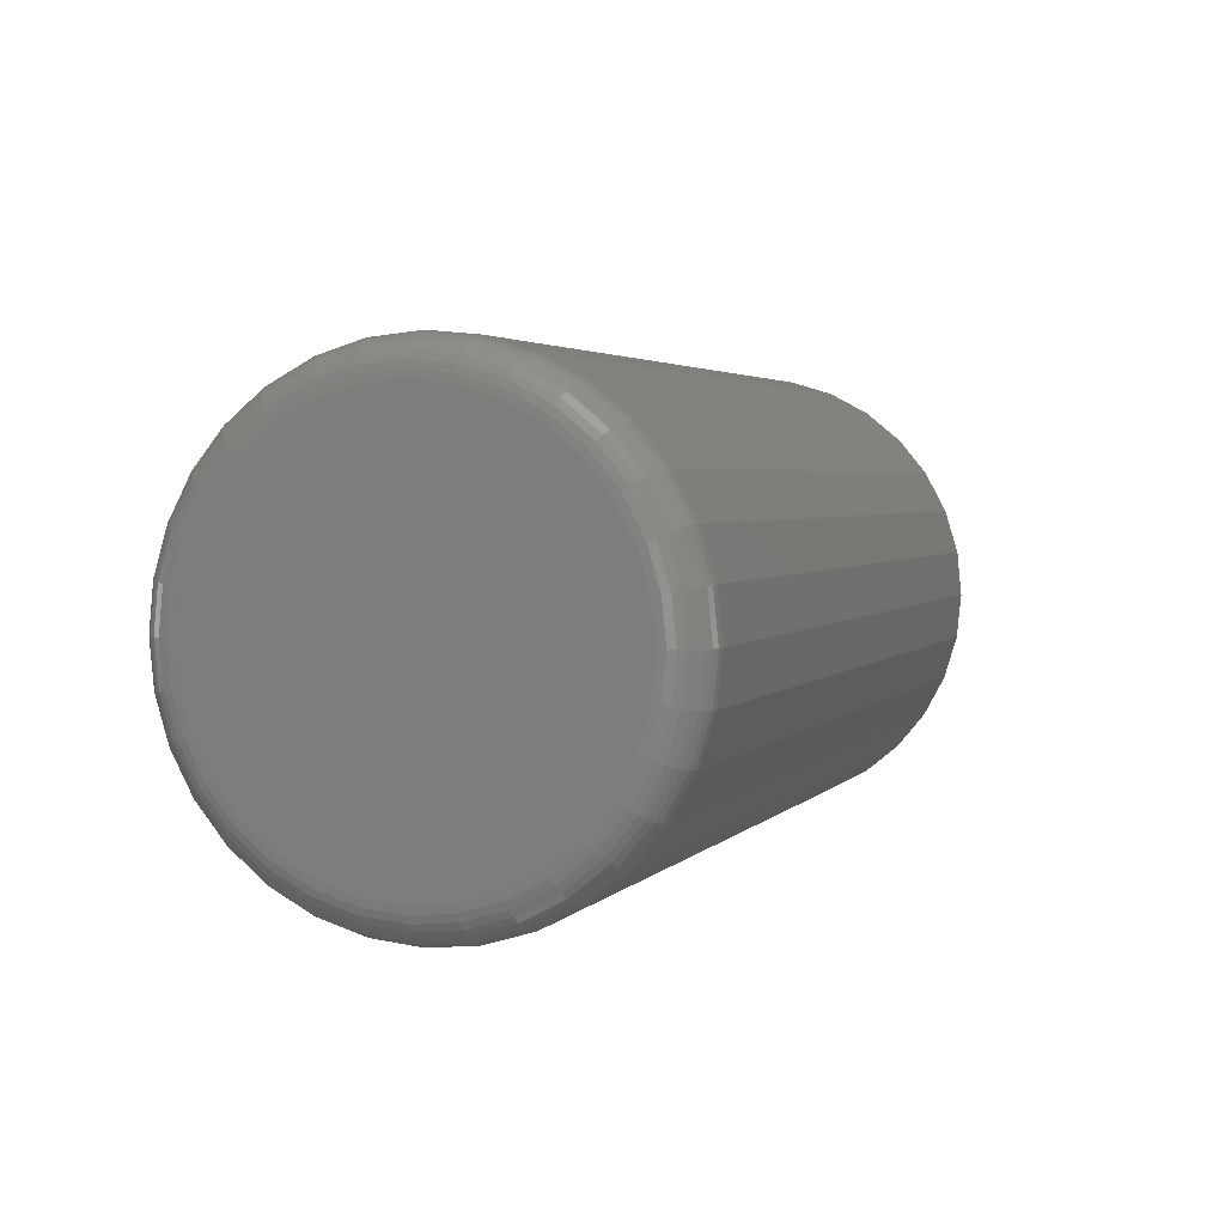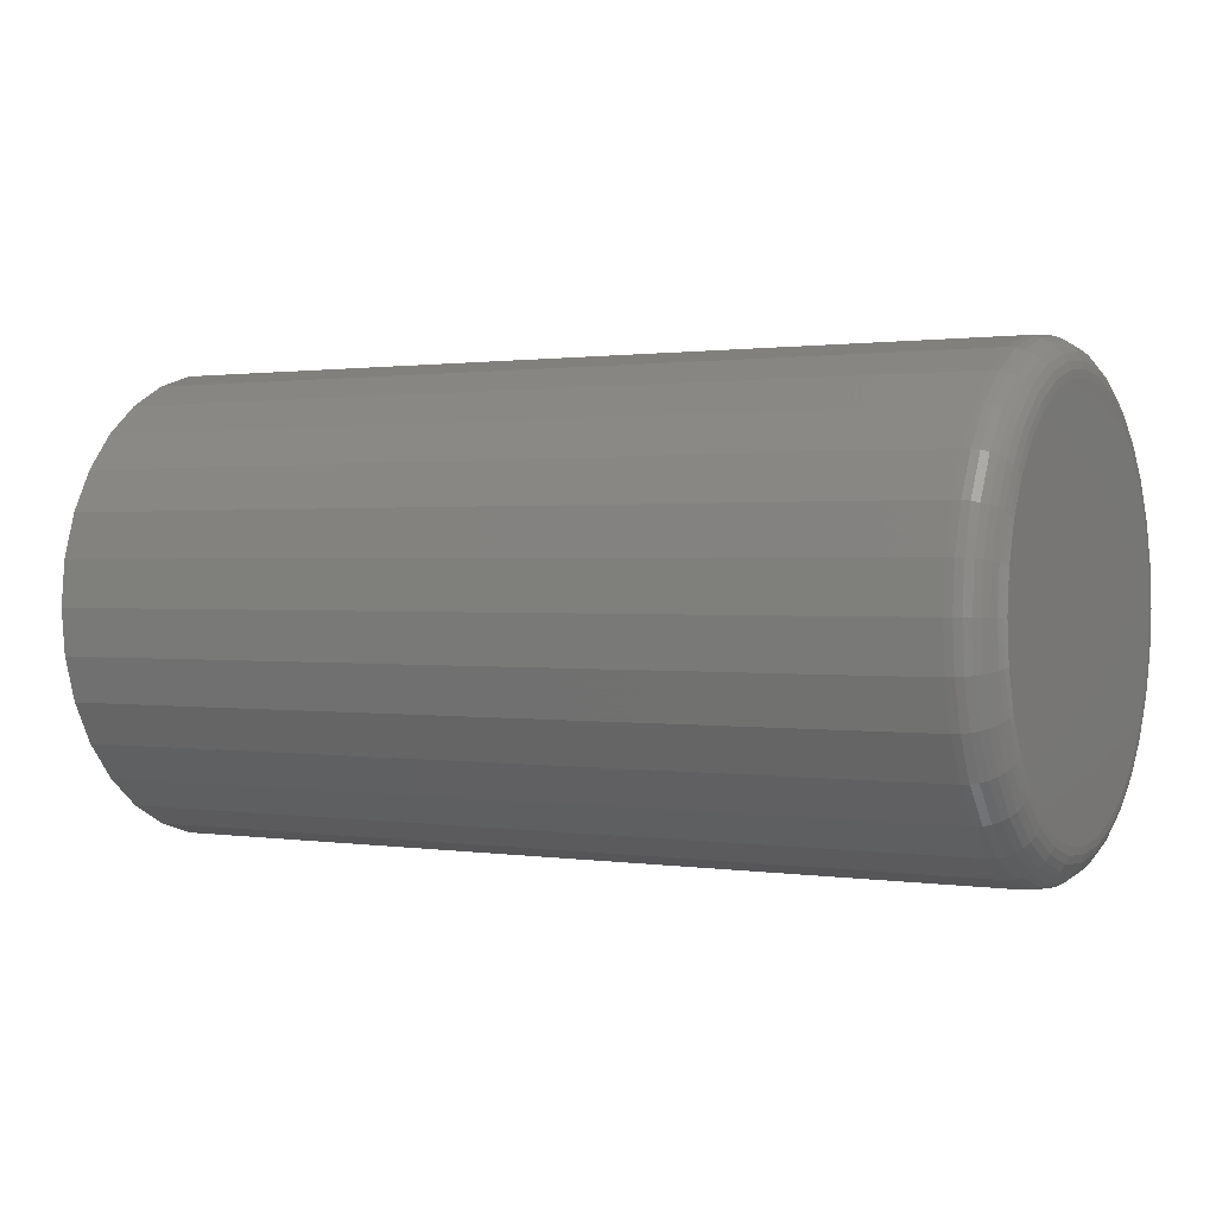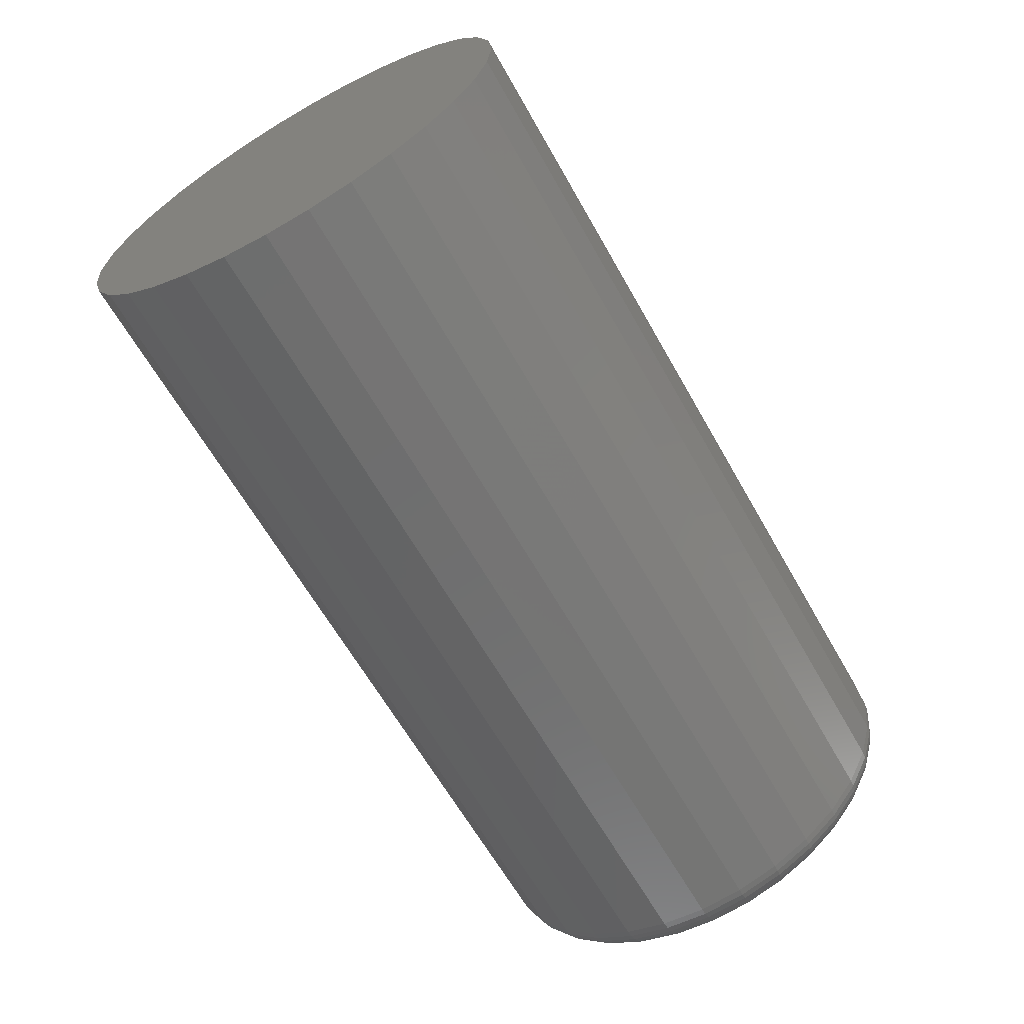
<metadata>
{"format":"stl","ext":"stl","renderer":"f3d","projection":"perspective","resolution":1024,"background":"white","views":[{"elev":3.1,"azim":109.7,"up":"+Z"},{"elev":1.0,"azim":28.7,"up":"+Z"},{"elev":-63.8,"azim":-60.5,"up":"+Y"}]}
</metadata>
<code>
# stl→obj: 320 verts, 636 faces
v 0.75 -0.03335 0.1586
v 0.75 0.02973 0.1586
v 0.75 -0.001809 0.1617
v 0.75 -0.06368 0.1494
v 0.75 0.06006 0.1494
v 0.75 0.06006 -0.1494
v 0.75 -0.03335 -0.1586
v 0.75 0.02973 -0.1586
v 0.75 -0.001809 -0.1617
v 0.75 0.08801 0.1344
v 0.75 -0.09163 0.1344
v 0.75 0.1125 0.1143
v 0.75 -0.1161 0.1143
v 0.75 0.1326 0.08982
v 0.75 -0.1362 0.08982
v 0.75 0.1476 0.06187
v 0.75 -0.1512 0.06187
v 0.75 0.1568 0.03154
v 0.75 -0.1604 0.03154
v 0.75 0.1599 -6.595e-17
v 0.75 -0.1635 -1.304e-16
v 0.75 0.1568 -0.03154
v 0.75 -0.1604 -0.03154
v 0.75 0.1476 -0.06187
v 0.75 -0.1512 -0.06187
v 0.75 0.1326 -0.08982
v 0.75 -0.1362 -0.08982
v 0.75 0.1125 -0.1143
v 0.75 -0.1161 -0.1143
v 0.75 0.08801 -0.1344
v 0.75 -0.09163 -0.1344
v 0.75 -0.06368 -0.1494
v 0 0.1911 -2.414e-17
v 0.7188 0.1911 -2.427e-16
v 0 0.1874 -0.03764
v 0.7188 0.1874 -0.03764
v 0 0.1764 -0.07383
v 0.7188 0.1764 -0.07383
v 0 0.1586 -0.1072
v 0.7188 0.1586 -0.1072
v 0 0.1346 -0.1364
v 0.7188 0.1346 -0.1364
v 0 0.1054 -0.1604
v 0.7188 0.1054 -0.1604
v 0 0.07202 -0.1782
v 0.7188 0.07202 -0.1782
v 0 0.03583 -0.1892
v 0.7188 0.03583 -0.1892
v 0 -0.001809 -0.1929
v 0.7188 -0.001809 -0.1929
v 0 -0.03945 -0.1892
v 0.7188 -0.03945 -0.1892
v 0 -0.07564 -0.1782
v 0.7188 -0.07564 -0.1782
v 0 -0.109 -0.1604
v 0.7188 -0.109 -0.1604
v 0 -0.1382 -0.1364
v 0.7188 -0.1382 -0.1364
v 0 -0.1622 -0.1072
v 0.7188 -0.1622 -0.1072
v 0 -0.1801 -0.07383
v 0.7188 -0.1801 -0.07383
v 0 -0.191 -0.03764
v 0.7188 -0.191 -0.03764
v 0 -0.1947 2.311e-17
v 0.7188 -0.1947 2.311e-17
v 0 -0.191 0.03764
v 0.7188 -0.191 0.03764
v 0 -0.1801 0.07383
v 0.7188 -0.1801 0.07383
v 0 -0.1622 0.1072
v 0.7188 -0.1622 0.1072
v 0 -0.1382 0.1364
v 0.7188 -0.1382 0.1364
v 0 -0.109 0.1604
v 0.7188 -0.109 0.1604
v 0 -0.07564 0.1782
v 0.7188 -0.07564 0.1782
v 0 -0.03945 0.1892
v 0.7188 -0.03945 0.1892
v 0 -0.001809 0.1929
v 0.7188 -0.001809 0.1929
v 0 0.03583 0.1892
v 0.7188 0.03583 0.1892
v 0 0.07202 0.1782
v 0.7188 0.07202 0.1782
v 0 0.1054 0.1604
v 0.7188 0.1054 0.1604
v 0 0.1346 0.1364
v 0.7188 0.1346 0.1364
v 0 0.1586 0.1072
v 0.7188 0.1586 0.1072
v 0 0.1764 0.07383
v 0.7188 0.1764 0.07383
v 0 0.1874 0.03764
v 0.7188 0.1874 0.03764
v 0.7494 -0.1696 0
v 0.7494 -0.1664 0.03273
v 0.7476 -0.1754 1.388e-17
v 0.7476 -0.1721 0.03387
v 0.7447 -0.1808 1.388e-17
v 0.7447 -0.1774 0.03493
v 0.7408 -0.1856 1.388e-17
v 0.7408 -0.1821 0.03585
v 0.7361 -0.1895 0
v 0.7361 -0.1859 0.03661
v 0.7307 -0.1924 1.388e-17
v 0.7307 -0.1887 0.03717
v 0.7248 -0.1941 0
v 0.7248 -0.1904 0.03752
v 0.7494 0.1627 0.03273
v 0.7494 0.166 -3.747e-16
v 0.7476 0.1685 0.03387
v 0.7476 0.1718 -3.886e-16
v 0.7447 0.1738 0.03493
v 0.7447 0.1772 -4.025e-16
v 0.7408 0.1784 0.03585
v 0.7408 0.182 -4.025e-16
v 0.7361 0.1822 0.03661
v 0.7361 0.1859 -4.163e-16
v 0.7307 0.1851 0.03717
v 0.7307 0.1887 -4.163e-16
v 0.7248 0.1868 0.03752
v 0.7248 0.1905 -4.302e-16
v 0.7494 0.1532 0.0642
v 0.7476 0.1586 0.06645
v 0.7447 0.1636 0.06852
v 0.7408 0.168 0.07033
v 0.7361 0.1716 0.07181
v 0.7307 0.1742 0.07292
v 0.7248 0.1759 0.0736
v 0.7494 0.1377 0.09321
v 0.7476 0.1426 0.09647
v 0.7447 0.1471 0.09947
v 0.7408 0.151 0.1021
v 0.7361 0.1542 0.1043
v 0.7307 0.1566 0.1059
v 0.7248 0.1581 0.1069
v 0.7494 0.1168 0.1186
v 0.7476 0.121 0.1228
v 0.7447 0.1248 0.1266
v 0.7408 0.1281 0.1299
v 0.7361 0.1309 0.1327
v 0.7307 0.1329 0.1347
v 0.7248 0.1342 0.136
v 0.7494 0.0914 0.1395
v 0.7476 0.09466 0.1444
v 0.7447 0.09766 0.1489
v 0.7408 0.1003 0.1528
v 0.7361 0.1024 0.156
v 0.7307 0.1041 0.1584
v 0.7248 0.105 0.1599
v 0.7494 0.0624 0.155
v 0.7476 0.06464 0.1604
v 0.7447 0.06671 0.1654
v 0.7408 0.06852 0.1698
v 0.7361 0.07001 0.1734
v 0.7307 0.07111 0.176
v 0.7248 0.07179 0.1777
v 0.7494 0.03092 0.1646
v 0.7476 0.03207 0.1703
v 0.7447 0.03312 0.1756
v 0.7408 0.03404 0.1802
v 0.7361 0.0348 0.1841
v 0.7307 0.03537 0.1869
v 0.7248 0.03571 0.1886
v 0.7494 -0.001809 0.1678
v 0.7476 -0.001809 0.1736
v 0.7447 -0.001809 0.179
v 0.7408 -0.001809 0.1838
v 0.7361 -0.001809 0.1877
v 0.7307 -0.001809 0.1905
v 0.7248 -0.001809 0.1923
v 0.7494 -0.03454 0.1646
v 0.7476 -0.03568 0.1703
v 0.7447 -0.03674 0.1756
v 0.7408 -0.03766 0.1802
v 0.7361 -0.03842 0.1841
v 0.7307 -0.03898 0.1869
v 0.7248 -0.03933 0.1886
v 0.7494 -0.06601 0.155
v 0.7476 -0.06826 0.1604
v 0.7447 -0.07032 0.1654
v 0.7408 -0.07214 0.1698
v 0.7361 -0.07362 0.1734
v 0.7307 -0.07473 0.176
v 0.7248 -0.07541 0.1777
v 0.7494 -0.09502 0.1395
v 0.7476 -0.09828 0.1444
v 0.7447 -0.1013 0.1489
v 0.7408 -0.1039 0.1528
v 0.7361 -0.1061 0.156
v 0.7307 -0.1077 0.1584
v 0.7248 -0.1087 0.1599
v 0.7494 -0.1204 0.1186
v 0.7476 -0.1246 0.1228
v 0.7447 -0.1284 0.1266
v 0.7408 -0.1318 0.1299
v 0.7361 -0.1345 0.1327
v 0.7307 -0.1365 0.1347
v 0.7248 -0.1378 0.136
v 0.7494 -0.1413 0.09321
v 0.7476 -0.1462 0.09647
v 0.7447 -0.1507 0.09947
v 0.7408 -0.1546 0.1021
v 0.7361 -0.1578 0.1043
v 0.7307 -0.1602 0.1059
v 0.7248 -0.1617 0.1069
v 0.7494 -0.1568 0.0642
v 0.7476 -0.1622 0.06645
v 0.7447 -0.1672 0.06852
v 0.7408 -0.1716 0.07033
v 0.7361 -0.1752 0.07181
v 0.7307 -0.1779 0.07292
v 0.7248 -0.1795 0.0736
v 0.7494 0.1627 -0.03273
v 0.7476 0.1685 -0.03387
v 0.7447 0.1738 -0.03493
v 0.7408 0.1784 -0.03585
v 0.7361 0.1822 -0.03661
v 0.7307 0.1851 -0.03717
v 0.7248 0.1868 -0.03752
v 0.7494 -0.1664 -0.03273
v 0.7476 -0.1721 -0.03387
v 0.7447 -0.1774 -0.03493
v 0.7408 -0.1821 -0.03585
v 0.7361 -0.1859 -0.03661
v 0.7307 -0.1887 -0.03717
v 0.7248 -0.1904 -0.03752
v 0.7494 -0.1568 -0.0642
v 0.7476 -0.1622 -0.06645
v 0.7447 -0.1672 -0.06852
v 0.7408 -0.1716 -0.07033
v 0.7361 -0.1752 -0.07181
v 0.7307 -0.1779 -0.07292
v 0.7248 -0.1795 -0.0736
v 0.7494 -0.1413 -0.09321
v 0.7476 -0.1462 -0.09647
v 0.7447 -0.1507 -0.09947
v 0.7408 -0.1546 -0.1021
v 0.7361 -0.1578 -0.1043
v 0.7307 -0.1602 -0.1059
v 0.7248 -0.1617 -0.1069
v 0.7494 -0.1204 -0.1186
v 0.7476 -0.1246 -0.1228
v 0.7447 -0.1284 -0.1266
v 0.7408 -0.1318 -0.1299
v 0.7361 -0.1345 -0.1327
v 0.7307 -0.1365 -0.1347
v 0.7248 -0.1378 -0.136
v 0.7494 -0.09502 -0.1395
v 0.7476 -0.09828 -0.1444
v 0.7447 -0.1013 -0.1489
v 0.7408 -0.1039 -0.1528
v 0.7361 -0.1061 -0.156
v 0.7307 -0.1077 -0.1584
v 0.7248 -0.1087 -0.1599
v 0.7494 -0.06601 -0.155
v 0.7476 -0.06826 -0.1604
v 0.7447 -0.07032 -0.1654
v 0.7408 -0.07214 -0.1698
v 0.7361 -0.07362 -0.1734
v 0.7307 -0.07473 -0.176
v 0.7248 -0.07541 -0.1777
v 0.7494 -0.03454 -0.1646
v 0.7476 -0.03568 -0.1703
v 0.7447 -0.03674 -0.1756
v 0.7408 -0.03766 -0.1802
v 0.7361 -0.03842 -0.1841
v 0.7307 -0.03898 -0.1869
v 0.7248 -0.03933 -0.1886
v 0.7494 -0.001809 -0.1678
v 0.7476 -0.001809 -0.1736
v 0.7447 -0.001809 -0.179
v 0.7408 -0.001809 -0.1838
v 0.7361 -0.001809 -0.1877
v 0.7307 -0.001809 -0.1905
v 0.7248 -0.001809 -0.1923
v 0.7494 0.03092 -0.1646
v 0.7476 0.03207 -0.1703
v 0.7447 0.03312 -0.1756
v 0.7408 0.03404 -0.1802
v 0.7361 0.0348 -0.1841
v 0.7307 0.03537 -0.1869
v 0.7248 0.03571 -0.1886
v 0.7494 0.0624 -0.155
v 0.7476 0.06464 -0.1604
v 0.7447 0.06671 -0.1654
v 0.7408 0.06852 -0.1698
v 0.7361 0.07001 -0.1734
v 0.7307 0.07111 -0.176
v 0.7248 0.07179 -0.1777
v 0.7494 0.0914 -0.1395
v 0.7476 0.09466 -0.1444
v 0.7447 0.09766 -0.1489
v 0.7408 0.1003 -0.1528
v 0.7361 0.1024 -0.156
v 0.7307 0.1041 -0.1584
v 0.7248 0.105 -0.1599
v 0.7494 0.1168 -0.1186
v 0.7476 0.121 -0.1228
v 0.7447 0.1248 -0.1266
v 0.7408 0.1281 -0.1299
v 0.7361 0.1309 -0.1327
v 0.7307 0.1329 -0.1347
v 0.7248 0.1342 -0.136
v 0.7494 0.1377 -0.09321
v 0.7476 0.1426 -0.09647
v 0.7447 0.1471 -0.09947
v 0.7408 0.151 -0.1021
v 0.7361 0.1542 -0.1043
v 0.7307 0.1566 -0.1059
v 0.7248 0.1581 -0.1069
v 0.7494 0.1532 -0.0642
v 0.7476 0.1586 -0.06645
v 0.7447 0.1636 -0.06852
v 0.7408 0.168 -0.07033
v 0.7361 0.1716 -0.07181
v 0.7307 0.1742 -0.07292
v 0.7248 0.1759 -0.0736
f 1 2 3
f 2 1 4
f 2 4 5
f 6 7 8
f 8 7 9
f 5 4 10
f 10 4 11
f 10 11 12
f 12 11 13
f 12 13 14
f 14 13 15
f 14 15 16
f 16 15 17
f 16 17 18
f 18 17 19
f 18 19 20
f 20 19 21
f 20 21 22
f 22 21 23
f 22 23 24
f 24 23 25
f 24 25 26
f 26 25 27
f 26 27 28
f 28 27 29
f 28 29 30
f 30 29 31
f 30 31 6
f 6 31 32
f 6 32 7
f 33 34 35
f 35 34 36
f 35 36 37
f 37 36 38
f 37 38 39
f 39 38 40
f 39 40 41
f 41 40 42
f 41 42 43
f 43 42 44
f 43 44 45
f 45 44 46
f 45 46 47
f 47 46 48
f 47 48 49
f 49 48 50
f 49 50 51
f 51 50 52
f 51 52 53
f 53 52 54
f 53 54 55
f 55 54 56
f 55 56 57
f 57 56 58
f 57 58 59
f 59 58 60
f 59 60 61
f 61 60 62
f 61 62 63
f 63 62 64
f 63 64 65
f 65 64 66
f 65 66 67
f 67 66 68
f 67 68 69
f 69 68 70
f 69 70 71
f 71 70 72
f 71 72 73
f 73 72 74
f 73 74 75
f 75 74 76
f 75 76 77
f 77 76 78
f 77 78 79
f 79 78 80
f 79 80 81
f 81 80 82
f 81 82 83
f 83 82 84
f 83 84 85
f 85 84 86
f 85 86 87
f 87 86 88
f 87 88 89
f 89 88 90
f 89 90 91
f 91 90 92
f 91 92 93
f 93 92 94
f 93 94 95
f 95 94 96
f 95 96 33
f 33 96 34
f 21 19 97
f 97 19 98
f 97 98 99
f 99 98 100
f 99 100 101
f 101 100 102
f 101 102 103
f 103 102 104
f 103 104 105
f 105 104 106
f 105 106 107
f 107 106 108
f 107 108 109
f 109 108 110
f 109 110 66
f 66 110 68
f 18 20 111
f 111 20 112
f 111 112 113
f 113 112 114
f 113 114 115
f 115 114 116
f 115 116 117
f 117 116 118
f 117 118 119
f 119 118 120
f 119 120 121
f 121 120 122
f 121 122 123
f 123 122 124
f 123 124 96
f 96 124 34
f 16 18 125
f 125 18 111
f 125 111 126
f 126 111 113
f 126 113 127
f 127 113 115
f 127 115 128
f 128 115 117
f 128 117 129
f 129 117 119
f 129 119 130
f 130 119 121
f 130 121 131
f 131 121 123
f 131 123 94
f 94 123 96
f 14 16 132
f 132 16 125
f 132 125 133
f 133 125 126
f 133 126 134
f 134 126 127
f 134 127 135
f 135 127 128
f 135 128 136
f 136 128 129
f 136 129 137
f 137 129 130
f 137 130 138
f 138 130 131
f 138 131 92
f 92 131 94
f 12 14 139
f 139 14 132
f 139 132 140
f 140 132 133
f 140 133 141
f 141 133 134
f 141 134 142
f 142 134 135
f 142 135 143
f 143 135 136
f 143 136 144
f 144 136 137
f 144 137 145
f 145 137 138
f 145 138 90
f 90 138 92
f 10 12 146
f 146 12 139
f 146 139 147
f 147 139 140
f 147 140 148
f 148 140 141
f 148 141 149
f 149 141 142
f 149 142 150
f 150 142 143
f 150 143 151
f 151 143 144
f 151 144 152
f 152 144 145
f 152 145 88
f 88 145 90
f 5 10 153
f 153 10 146
f 153 146 154
f 154 146 147
f 154 147 155
f 155 147 148
f 155 148 156
f 156 148 149
f 156 149 157
f 157 149 150
f 157 150 158
f 158 150 151
f 158 151 159
f 159 151 152
f 159 152 86
f 86 152 88
f 2 5 160
f 160 5 153
f 160 153 161
f 161 153 154
f 161 154 162
f 162 154 155
f 162 155 163
f 163 155 156
f 163 156 164
f 164 156 157
f 164 157 165
f 165 157 158
f 165 158 166
f 166 158 159
f 166 159 84
f 84 159 86
f 3 2 167
f 167 2 160
f 167 160 168
f 168 160 161
f 168 161 169
f 169 161 162
f 169 162 170
f 170 162 163
f 170 163 171
f 171 163 164
f 171 164 172
f 172 164 165
f 172 165 173
f 173 165 166
f 173 166 82
f 82 166 84
f 1 3 174
f 174 3 167
f 174 167 175
f 175 167 168
f 175 168 176
f 176 168 169
f 176 169 177
f 177 169 170
f 177 170 178
f 178 170 171
f 178 171 179
f 179 171 172
f 179 172 180
f 180 172 173
f 180 173 80
f 80 173 82
f 4 1 181
f 181 1 174
f 181 174 182
f 182 174 175
f 182 175 183
f 183 175 176
f 183 176 184
f 184 176 177
f 184 177 185
f 185 177 178
f 185 178 186
f 186 178 179
f 186 179 187
f 187 179 180
f 187 180 78
f 78 180 80
f 11 4 188
f 188 4 181
f 188 181 189
f 189 181 182
f 189 182 190
f 190 182 183
f 190 183 191
f 191 183 184
f 191 184 192
f 192 184 185
f 192 185 193
f 193 185 186
f 193 186 194
f 194 186 187
f 194 187 76
f 76 187 78
f 13 11 195
f 195 11 188
f 195 188 196
f 196 188 189
f 196 189 197
f 197 189 190
f 197 190 198
f 198 190 191
f 198 191 199
f 199 191 192
f 199 192 200
f 200 192 193
f 200 193 201
f 201 193 194
f 201 194 74
f 74 194 76
f 15 13 202
f 202 13 195
f 202 195 203
f 203 195 196
f 203 196 204
f 204 196 197
f 204 197 205
f 205 197 198
f 205 198 206
f 206 198 199
f 206 199 207
f 207 199 200
f 207 200 208
f 208 200 201
f 208 201 72
f 72 201 74
f 17 15 209
f 209 15 202
f 209 202 210
f 210 202 203
f 210 203 211
f 211 203 204
f 211 204 212
f 212 204 205
f 212 205 213
f 213 205 206
f 213 206 214
f 214 206 207
f 214 207 215
f 215 207 208
f 215 208 70
f 70 208 72
f 19 17 98
f 98 17 209
f 98 209 100
f 100 209 210
f 100 210 102
f 102 210 211
f 102 211 104
f 104 211 212
f 104 212 106
f 106 212 213
f 106 213 108
f 108 213 214
f 108 214 110
f 110 214 215
f 110 215 68
f 68 215 70
f 20 22 112
f 112 22 216
f 112 216 114
f 114 216 217
f 114 217 116
f 116 217 218
f 116 218 118
f 118 218 219
f 118 219 120
f 120 219 220
f 120 220 122
f 122 220 221
f 122 221 124
f 124 221 222
f 124 222 34
f 34 222 36
f 23 21 223
f 223 21 97
f 223 97 224
f 224 97 99
f 224 99 225
f 225 99 101
f 225 101 226
f 226 101 103
f 226 103 227
f 227 103 105
f 227 105 228
f 228 105 107
f 228 107 229
f 229 107 109
f 229 109 64
f 64 109 66
f 25 23 230
f 230 23 223
f 230 223 231
f 231 223 224
f 231 224 232
f 232 224 225
f 232 225 233
f 233 225 226
f 233 226 234
f 234 226 227
f 234 227 235
f 235 227 228
f 235 228 236
f 236 228 229
f 236 229 62
f 62 229 64
f 27 25 237
f 237 25 230
f 237 230 238
f 238 230 231
f 238 231 239
f 239 231 232
f 239 232 240
f 240 232 233
f 240 233 241
f 241 233 234
f 241 234 242
f 242 234 235
f 242 235 243
f 243 235 236
f 243 236 60
f 60 236 62
f 29 27 244
f 244 27 237
f 244 237 245
f 245 237 238
f 245 238 246
f 246 238 239
f 246 239 247
f 247 239 240
f 247 240 248
f 248 240 241
f 248 241 249
f 249 241 242
f 249 242 250
f 250 242 243
f 250 243 58
f 58 243 60
f 31 29 251
f 251 29 244
f 251 244 252
f 252 244 245
f 252 245 253
f 253 245 246
f 253 246 254
f 254 246 247
f 254 247 255
f 255 247 248
f 255 248 256
f 256 248 249
f 256 249 257
f 257 249 250
f 257 250 56
f 56 250 58
f 32 31 258
f 258 31 251
f 258 251 259
f 259 251 252
f 259 252 260
f 260 252 253
f 260 253 261
f 261 253 254
f 261 254 262
f 262 254 255
f 262 255 263
f 263 255 256
f 263 256 264
f 264 256 257
f 264 257 54
f 54 257 56
f 7 32 265
f 265 32 258
f 265 258 266
f 266 258 259
f 266 259 267
f 267 259 260
f 267 260 268
f 268 260 261
f 268 261 269
f 269 261 262
f 269 262 270
f 270 262 263
f 270 263 271
f 271 263 264
f 271 264 52
f 52 264 54
f 9 7 272
f 272 7 265
f 272 265 273
f 273 265 266
f 273 266 274
f 274 266 267
f 274 267 275
f 275 267 268
f 275 268 276
f 276 268 269
f 276 269 277
f 277 269 270
f 277 270 278
f 278 270 271
f 278 271 50
f 50 271 52
f 8 9 279
f 279 9 272
f 279 272 280
f 280 272 273
f 280 273 281
f 281 273 274
f 281 274 282
f 282 274 275
f 282 275 283
f 283 275 276
f 283 276 284
f 284 276 277
f 284 277 285
f 285 277 278
f 285 278 48
f 48 278 50
f 6 8 286
f 286 8 279
f 286 279 287
f 287 279 280
f 287 280 288
f 288 280 281
f 288 281 289
f 289 281 282
f 289 282 290
f 290 282 283
f 290 283 291
f 291 283 284
f 291 284 292
f 292 284 285
f 292 285 46
f 46 285 48
f 30 6 293
f 293 6 286
f 293 286 294
f 294 286 287
f 294 287 295
f 295 287 288
f 295 288 296
f 296 288 289
f 296 289 297
f 297 289 290
f 297 290 298
f 298 290 291
f 298 291 299
f 299 291 292
f 299 292 44
f 44 292 46
f 28 30 300
f 300 30 293
f 300 293 301
f 301 293 294
f 301 294 302
f 302 294 295
f 302 295 303
f 303 295 296
f 303 296 304
f 304 296 297
f 304 297 305
f 305 297 298
f 305 298 306
f 306 298 299
f 306 299 42
f 42 299 44
f 26 28 307
f 307 28 300
f 307 300 308
f 308 300 301
f 308 301 309
f 309 301 302
f 309 302 310
f 310 302 303
f 310 303 311
f 311 303 304
f 311 304 312
f 312 304 305
f 312 305 313
f 313 305 306
f 313 306 40
f 40 306 42
f 24 26 314
f 314 26 307
f 314 307 315
f 315 307 308
f 315 308 316
f 316 308 309
f 316 309 317
f 317 309 310
f 317 310 318
f 318 310 311
f 318 311 319
f 319 311 312
f 319 312 320
f 320 312 313
f 320 313 38
f 38 313 40
f 22 24 216
f 216 24 314
f 216 314 217
f 217 314 315
f 217 315 218
f 218 315 316
f 218 316 219
f 219 316 317
f 219 317 220
f 220 317 318
f 220 318 221
f 221 318 319
f 221 319 222
f 222 319 320
f 222 320 36
f 36 320 38
f 81 83 79
f 77 79 83
f 85 77 83
f 47 51 45
f 49 51 47
f 51 53 45
f 45 53 55
f 45 55 43
f 43 55 57
f 43 57 41
f 41 57 59
f 41 59 39
f 39 59 61
f 39 61 37
f 37 61 63
f 37 63 35
f 35 63 65
f 35 65 33
f 33 65 67
f 33 67 95
f 95 67 69
f 95 69 93
f 93 69 71
f 93 71 91
f 91 71 73
f 91 73 89
f 89 73 75
f 89 75 87
f 87 75 77
f 87 77 85

</code>
